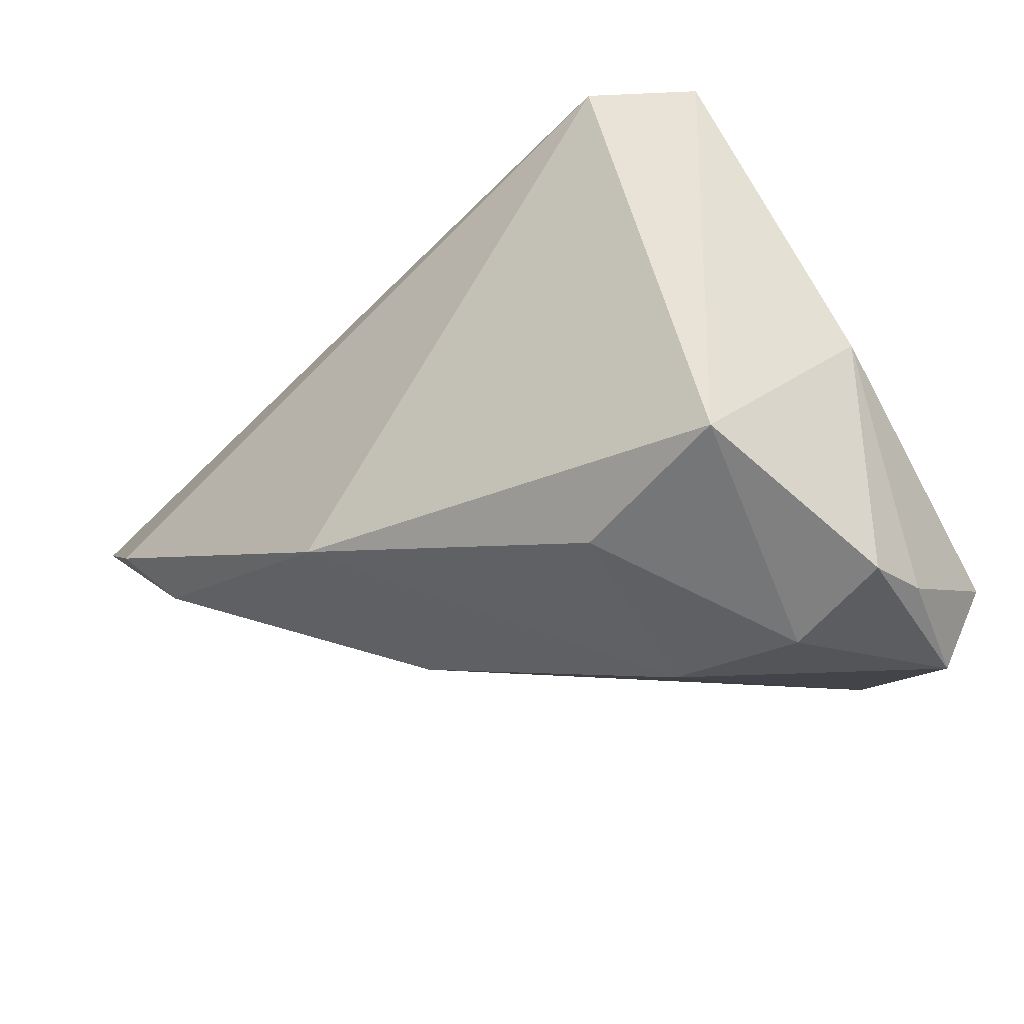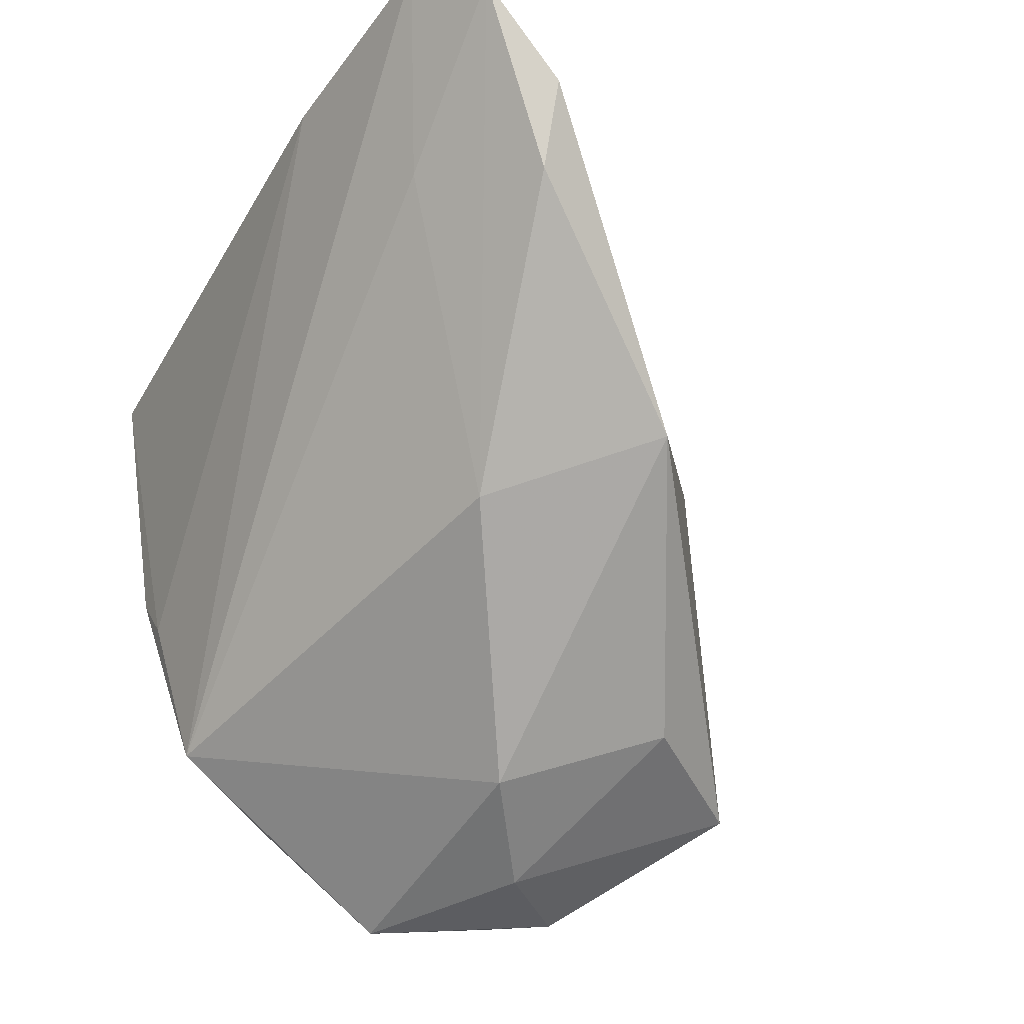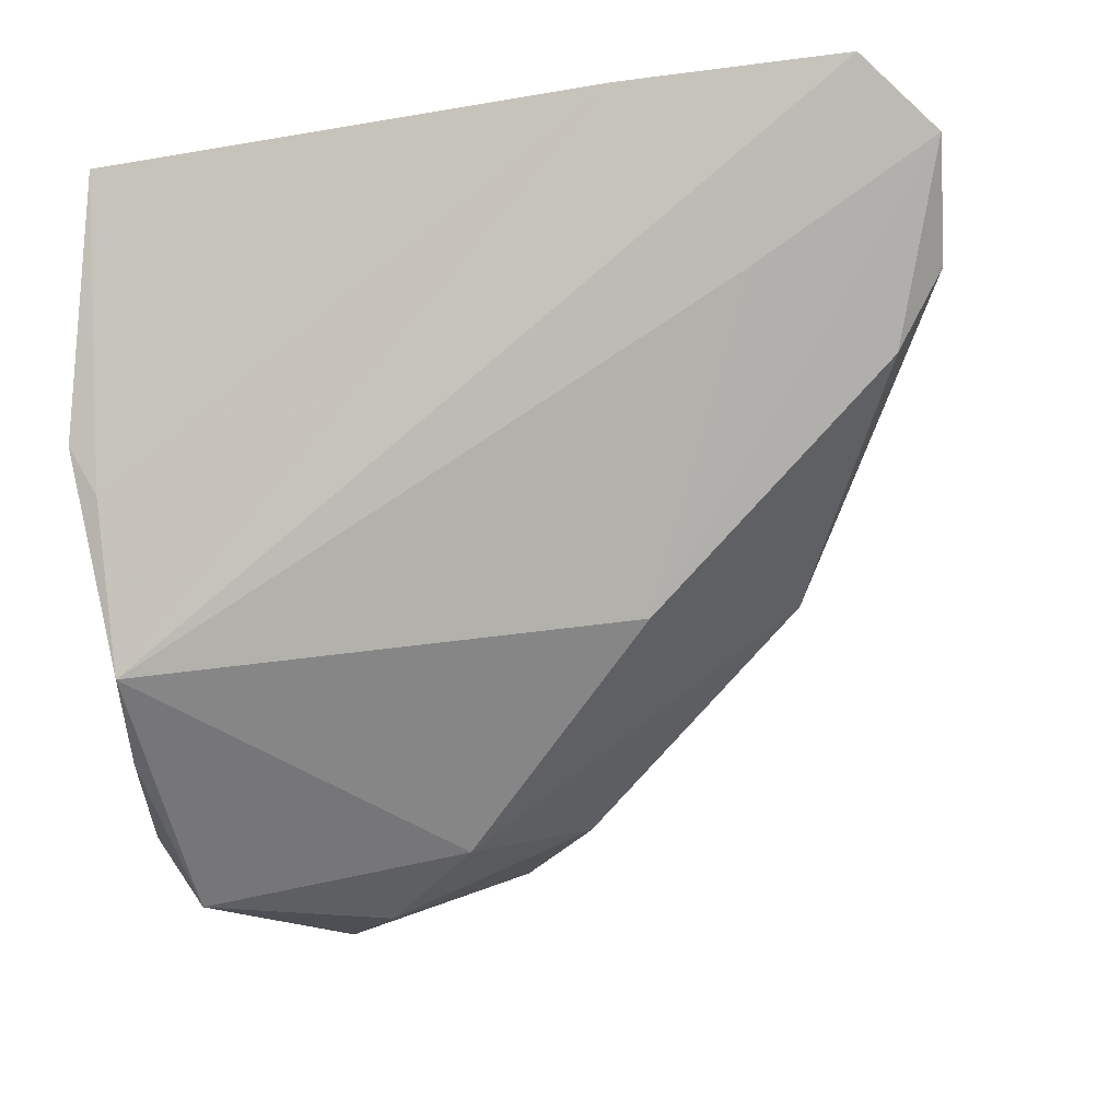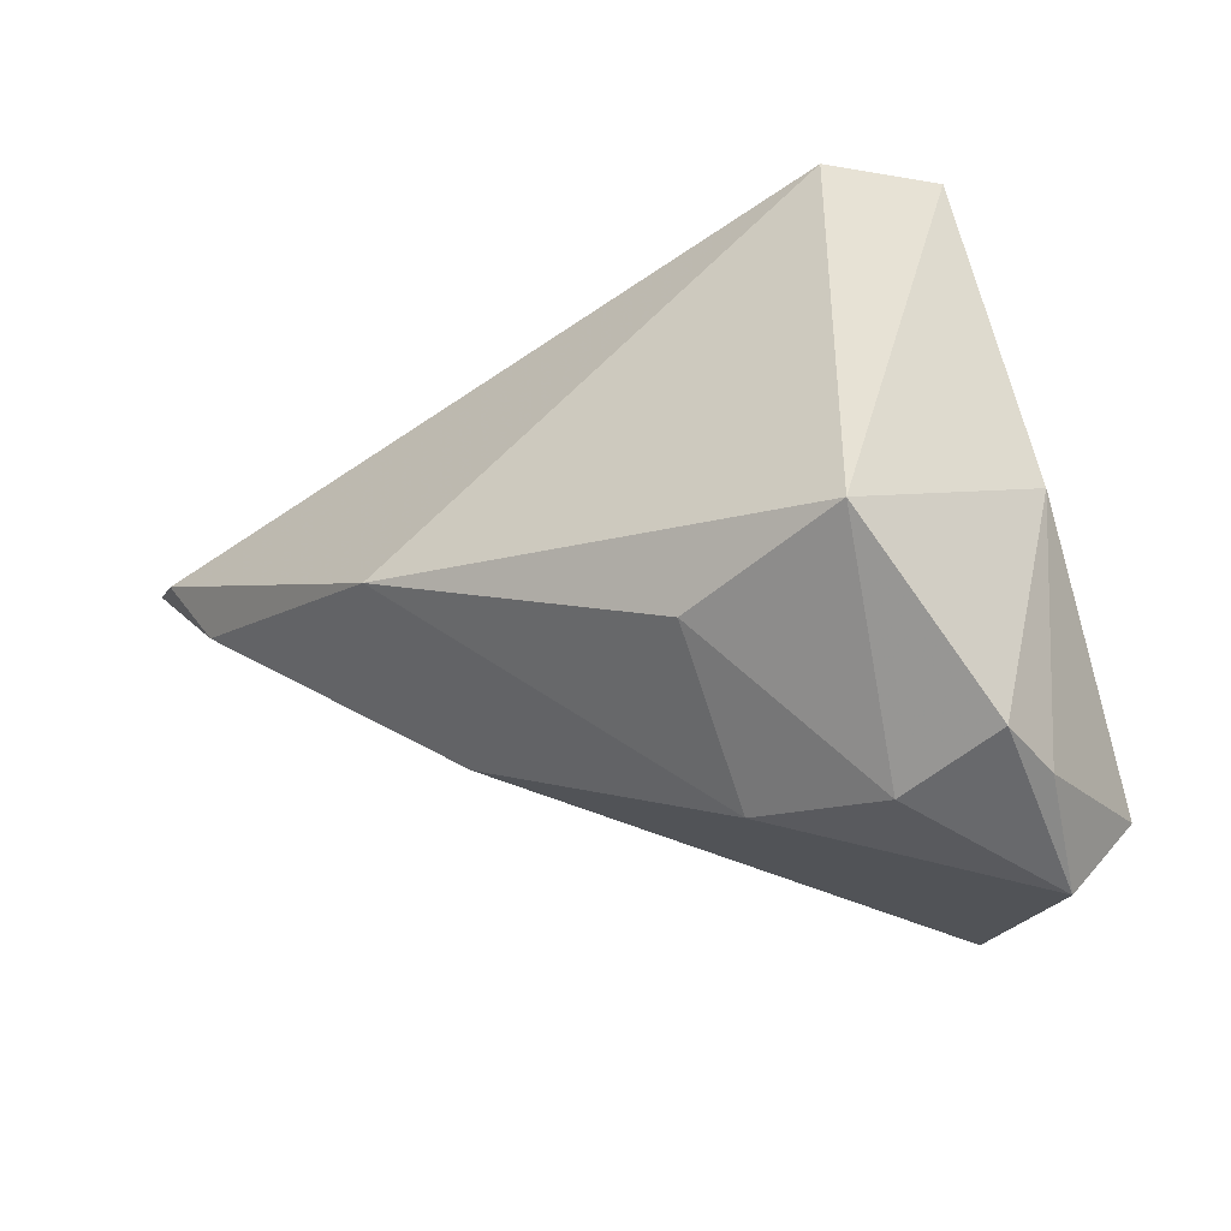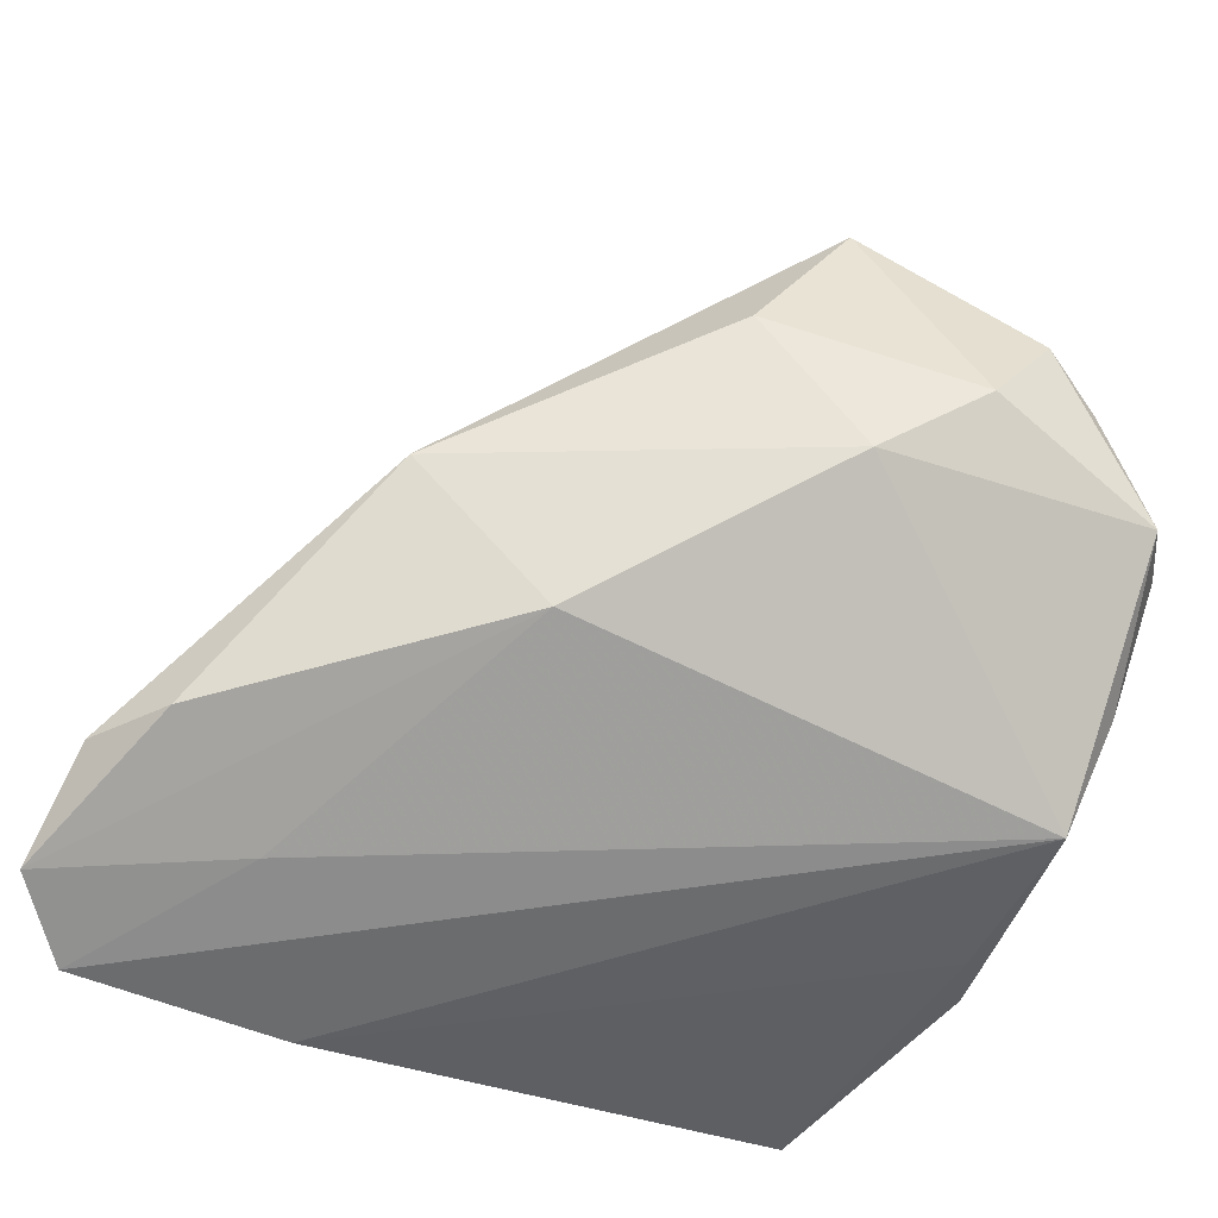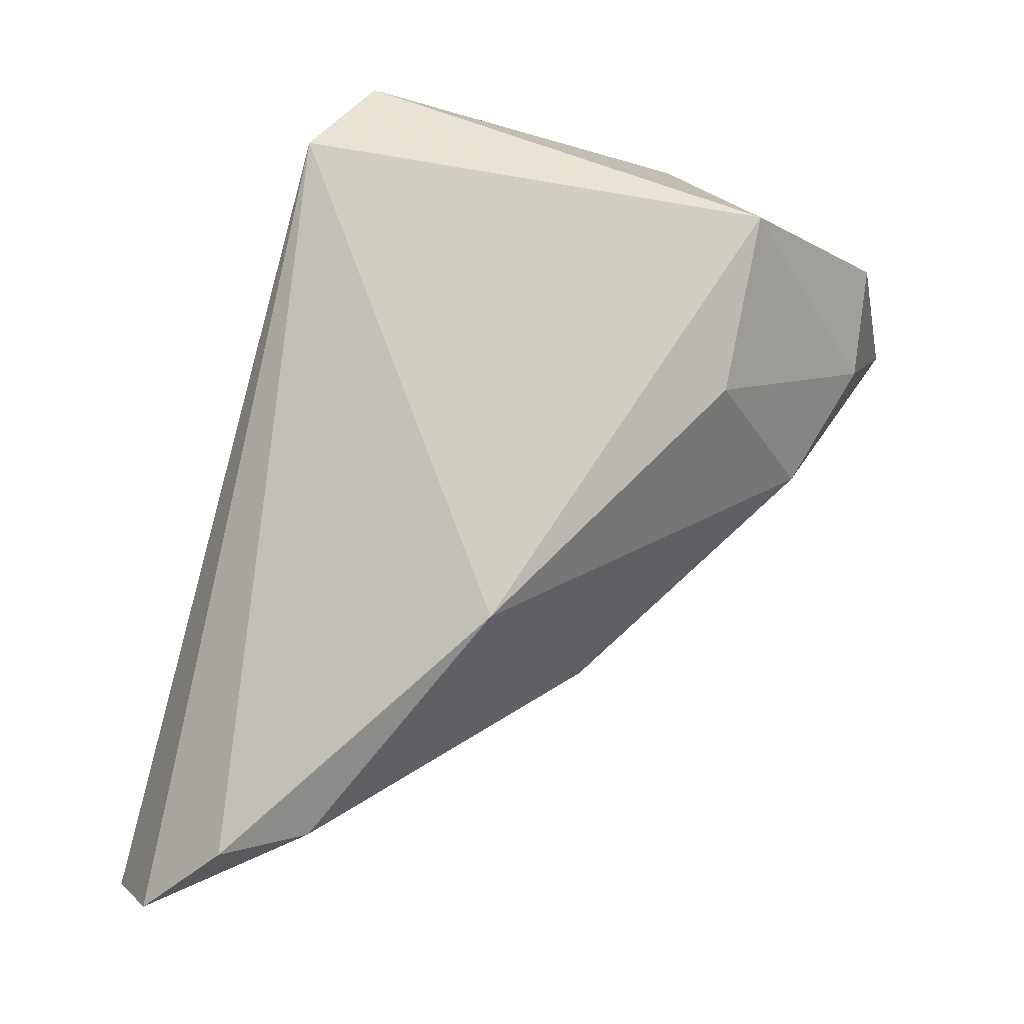
<metadata>
{"format":"obj","ext":"obj","renderer":"f3d","projection":"perspective","resolution":1024,"background":"white","views":[{"elev":49.2,"azim":167.1,"up":"+Y"},{"elev":-42.0,"azim":62.2,"up":"+Z"},{"elev":-23.3,"azim":16.9,"up":"+Z"},{"elev":-48.6,"azim":172.8,"up":"+Z"},{"elev":-32.8,"azim":150.8,"up":"+Y"},{"elev":39.1,"azim":108.6,"up":"+Y"}]}
</metadata>
<code>
v -0.02748 0.03148 -0.01543
v 0.04245 -0.0275 0.0114
v 0.06381 -0.0287 0.0235
v -0.0002199 0.006738 -0.04051
v -0.03606 -0.03063 -0.0005849
v -0.0324 -0.03788 0.03095
v -0.01828 0.042 0.02199
v 0.02991 -0.03788 0.03049
v -0.00546 0.04048 0.02592
v -0.01299 0.0156 -0.04509
v 0.03915 0.008924 -0.01358
v -0.02183 0.02534 -0.04393
v -0.004292 0.04175 -0.03302
v 0.05608 -0.01694 0.004061
v -0.02782 0.0189 -0.04302
v -0.03282 0.004626 -0.04499
v -0.03267 -0.02948 -0.006659
v -0.03489 -0.01136 -0.0323
v 0.06173 -0.01793 0.01335
v -0.0316 -0.02368 -0.02664
v -0.02839 -0.01731 0.03095
v 0.008955 0.02537 -0.03314
v 0.05629 -0.03517 0.03095
v 0.02594 -0.009697 -0.0207
v -0.009073 0.02271 0.03048
v -0.03988 0.005781 -0.03547
f 23 9 25
f 9 7 25
f 23 6 8
f 8 20 23
f 9 11 13
f 13 7 9
f 19 11 9
f 12 13 10
f 21 25 7
f 21 26 6
f 7 26 21
f 21 6 23
f 23 25 21
f 17 8 6
f 20 8 17
f 3 9 23
f 3 19 9
f 22 13 11
f 22 10 13
f 1 26 7
f 1 13 12
f 7 13 1
f 12 10 16
f 20 17 5
f 6 26 5
f 5 17 6
f 11 19 14
f 14 24 11
f 19 3 14
f 3 24 14
f 4 22 11
f 11 24 4
f 10 22 4
f 4 16 10
f 4 24 20
f 20 16 4
f 20 24 2
f 2 24 3
f 23 20 2
f 2 3 23
f 15 1 12
f 26 1 15
f 12 16 15
f 15 16 26
f 18 16 20
f 26 16 18
f 20 5 18
f 18 5 26

</code>
